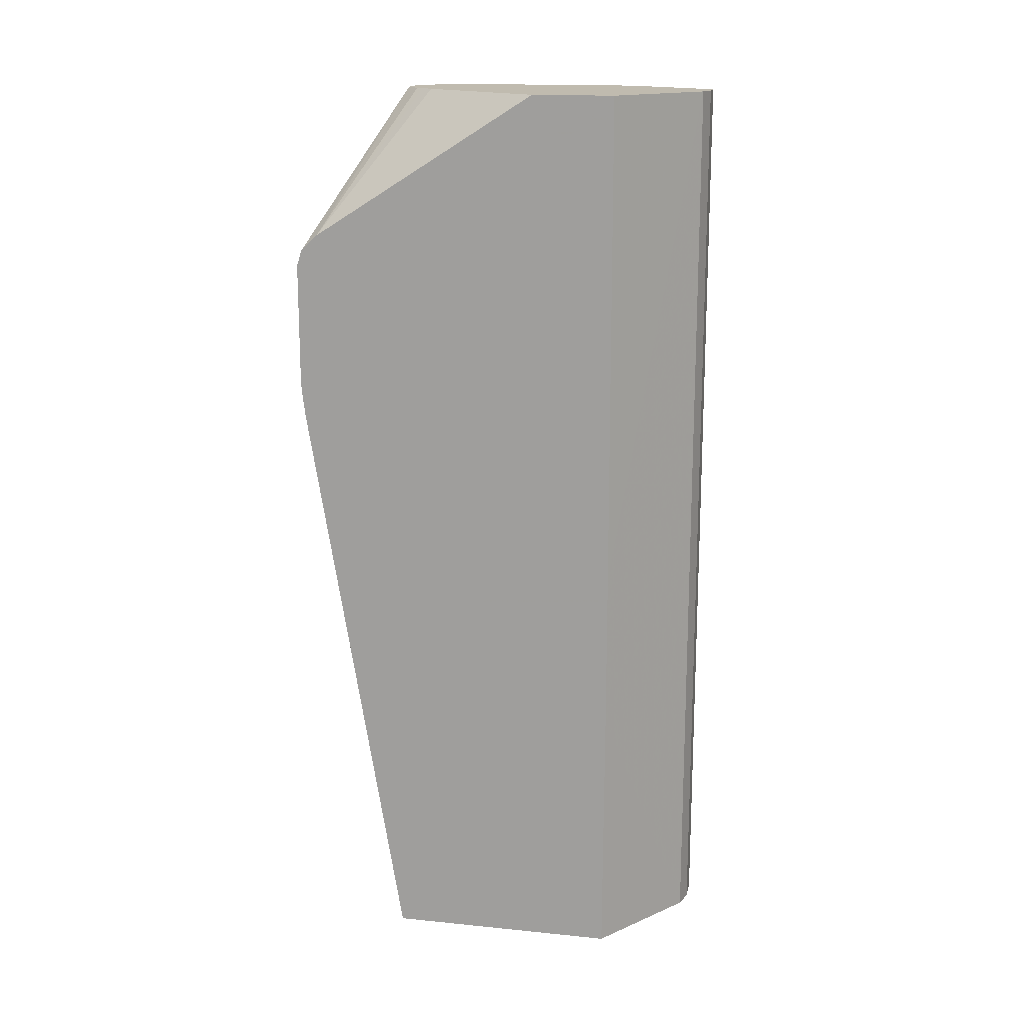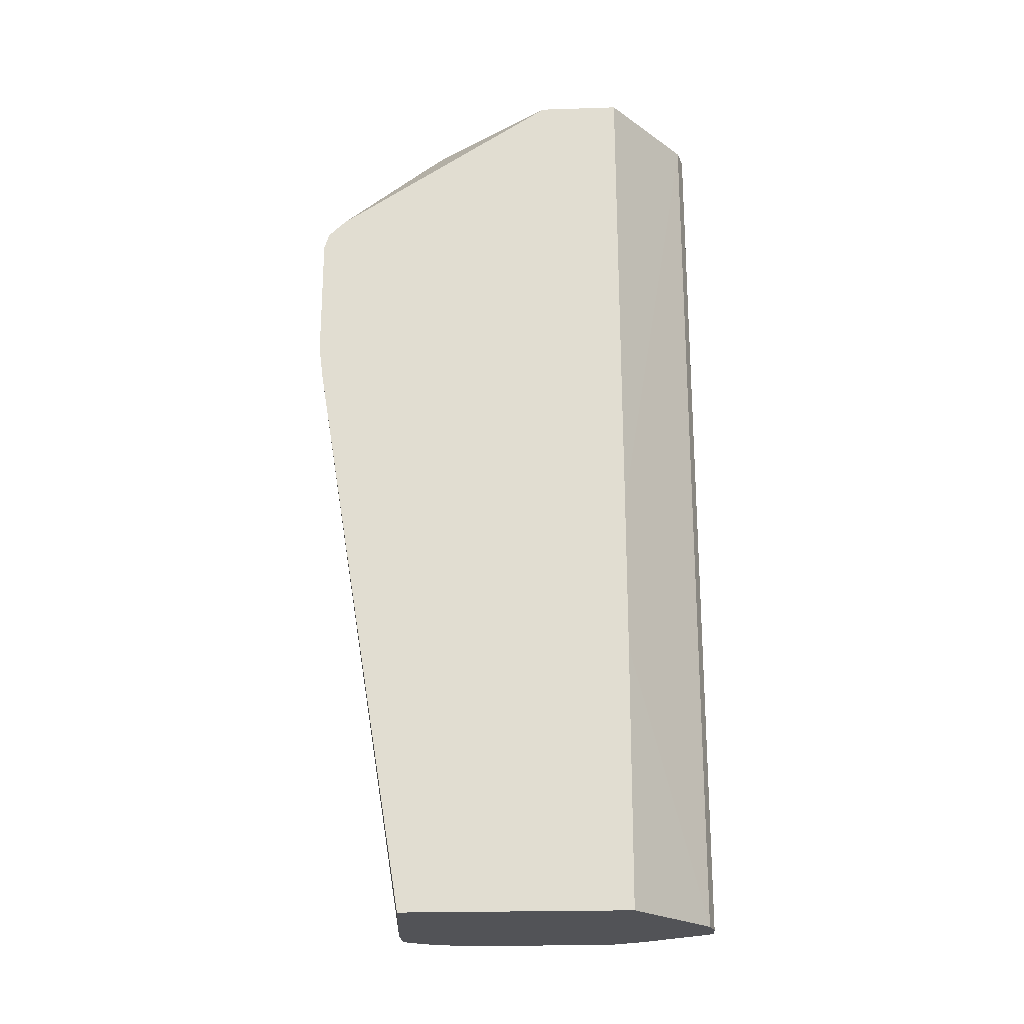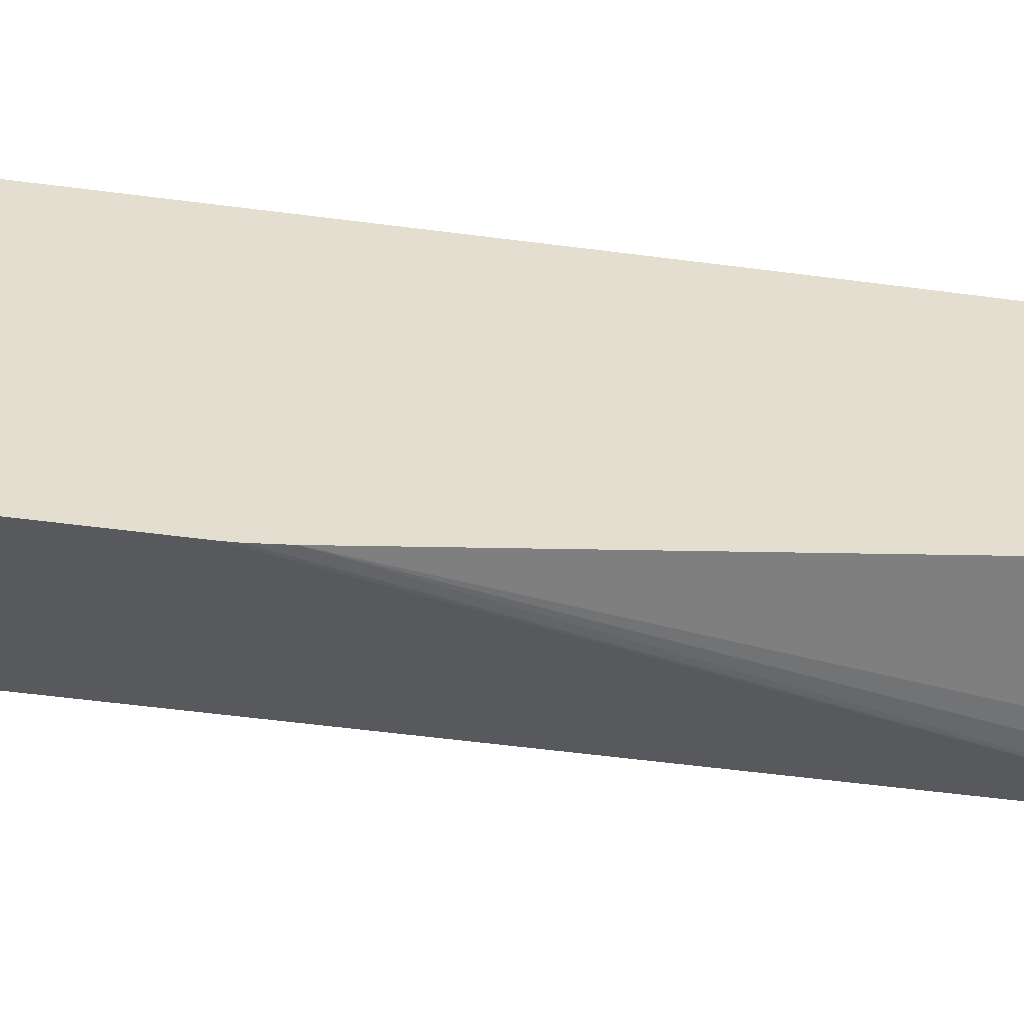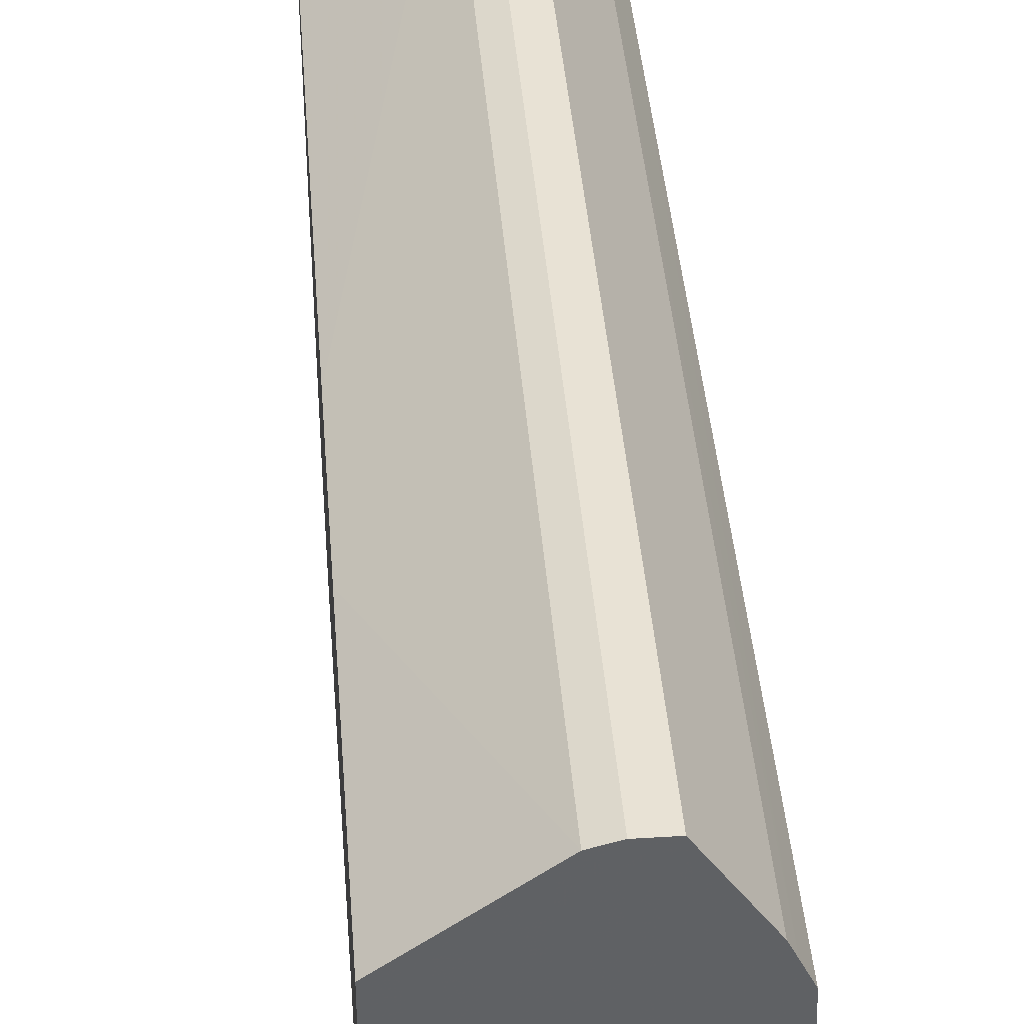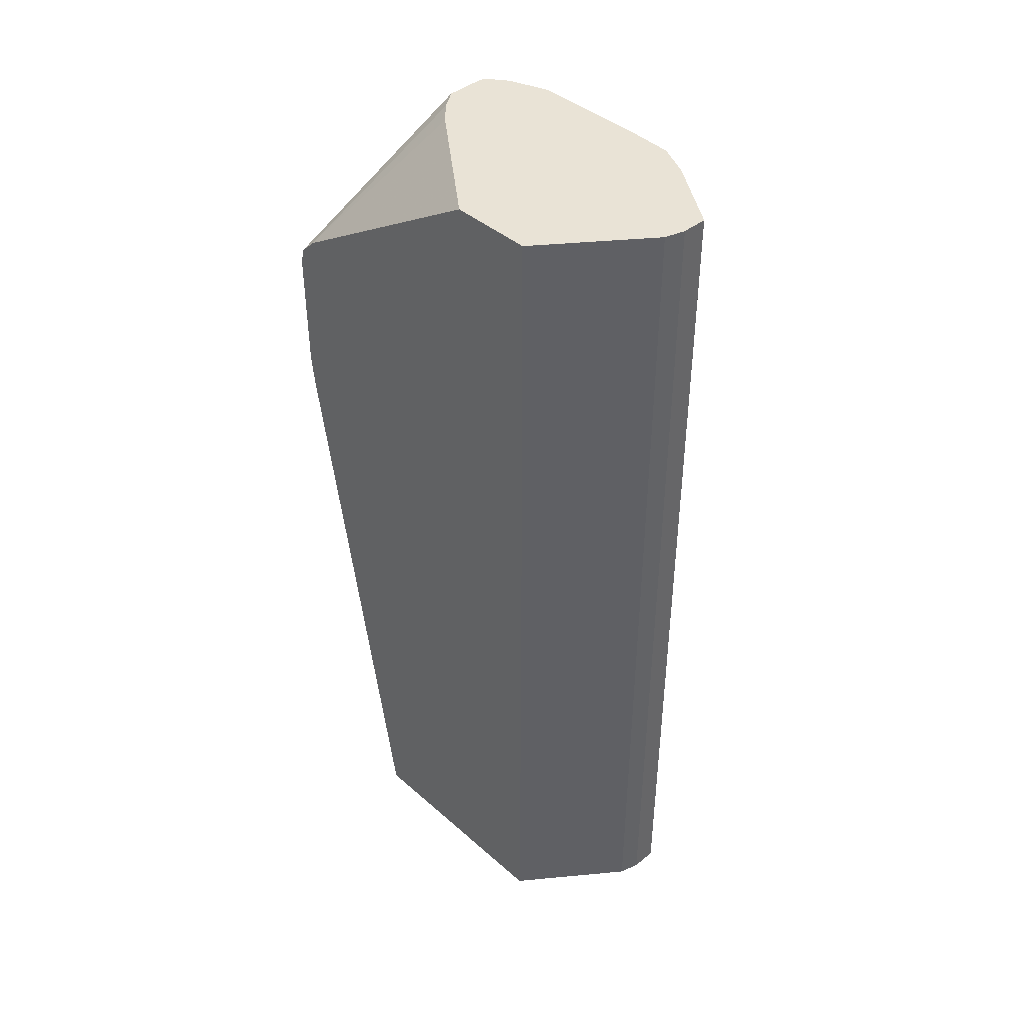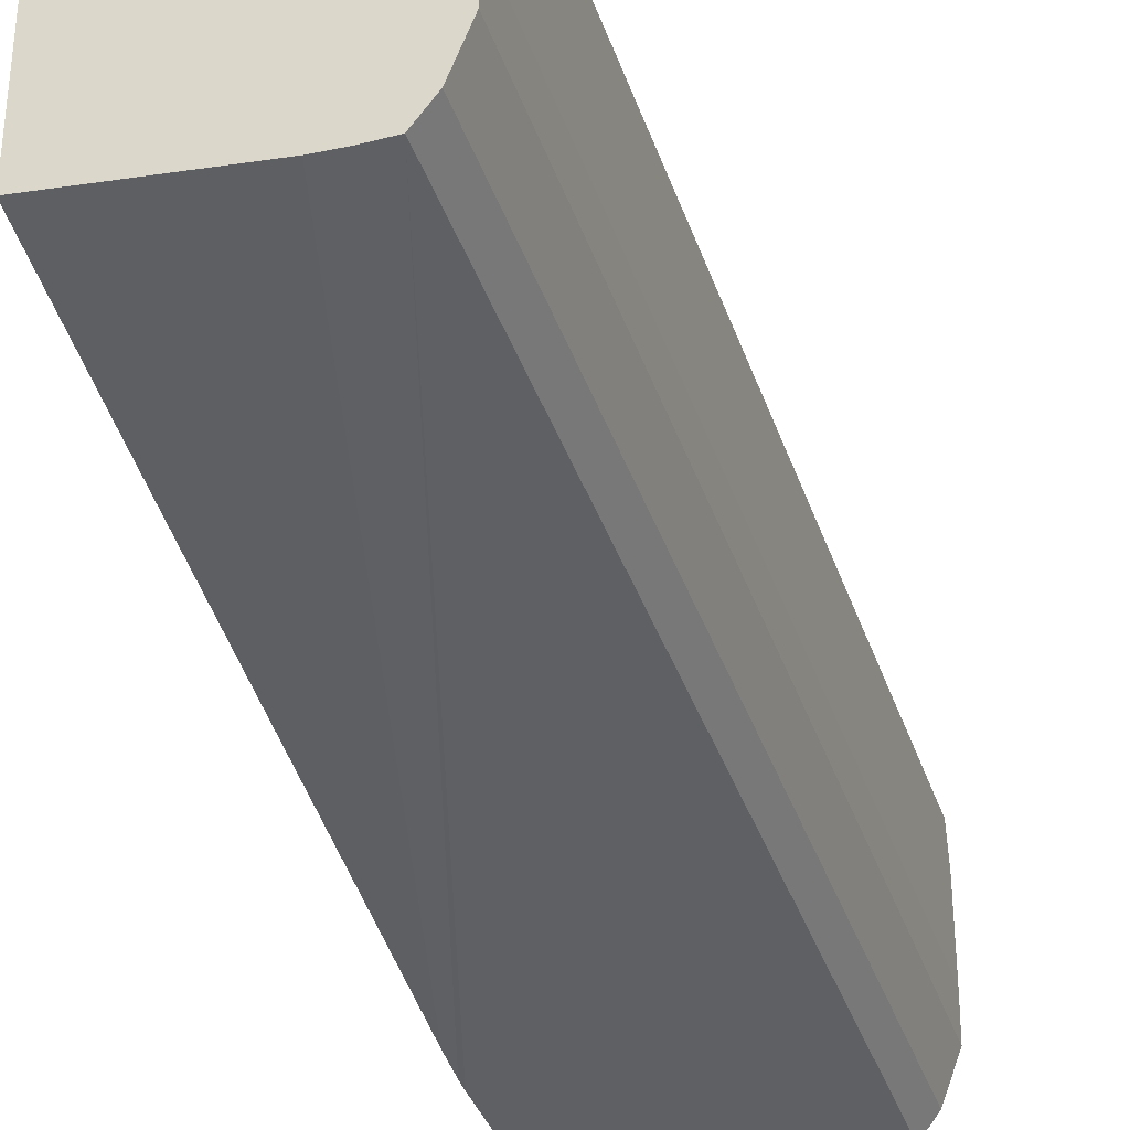
<metadata>
{"format":"obj","ext":"obj","renderer":"f3d","projection":"perspective","resolution":1024,"background":"white","views":[{"elev":16.1,"azim":-78.3,"up":"+Y"},{"elev":-22.4,"azim":-86.8,"up":"+Y"},{"elev":-54.9,"azim":-97.9,"up":"+Z"},{"elev":40.7,"azim":-4.4,"up":"+Z"},{"elev":42.0,"azim":-43.7,"up":"+Y"},{"elev":-35.9,"azim":17.2,"up":"+Z"}]}
</metadata>
<code>
v 0.4803 0.5367 0.1439
v 0.5031 0.5367 0.11
v 0.468 0.5367 0.1439
v 0.4803 0.09745 0.1439
v 0.5108 0.5367 0.0939
v 0.5031 0.09745 0.11
v 0.5061 0.09745 0.1037
v 0.4585 0.5367 0.1412
v 0.468 0.09745 0.1439
v 0.511 0.5367 0.08639
v 0.5108 0.09745 0.0939
v 0.511 0.09745 0.08641
v 0.4105 0.5367 0.1047
v 0.4105 0.3002 0.1051
v 0.4585 0.09745 0.1412
v 0.5114 0.5367 0.0748
v 0.5114 0.09745 0.0748
v 0.4105 0.5367 0.06544
v 0.4105 0.2236 0.1051
v 0.4105 0.09745 0.1047
v 0.5114 0.5367 0.03664
v 0.5114 0.09745 0.03664
v 0.457 0.5367 0.004875
v 0.4105 0.468 -0.04242
v 0.4105 0.09745 -0.004936
v 0.5113 0.5367 0.02912
v 0.5113 0.09745 0.02914
v 0.4625 0.5367 -0.0009266
v 0.4661 0.5367 -0.004685
v 0.4756 0.5367 -0.01147
v 0.4105 0.4602 -0.05069
v 0.4756 0.09745 -0.01147
v 0.4105 0.3763 -0.05108
v 0.5112 0.5367 0.01754
v 0.5112 0.09745 0.01754
v 0.4823 0.5367 -0.01166
v 0.4866 0.5367 -0.01178
v 0.4967 0.5367 -0.01143
v 0.4105 0.4527 -0.05295
v 0.4823 0.09745 -0.01166
v 0.4105 0.3897 -0.05274
v 0.4967 0.09745 -0.01143
v 0.4866 0.09745 -0.01178
v 0.5041 0.5367 -0.001563
v 0.5084 0.09745 0.01004
v 0.4105 0.4475 -0.05299
v 0.5012 0.09745 -0.005437
v 0.4105 0.3955 -0.05299
v 0.5041 0.09745 -0.001563
f 1 2 5
f 1 5 10
f 1 10 16
f 1 16 21
f 1 21 26
f 1 26 34
f 1 34 44
f 1 44 38
f 1 38 37
f 1 37 36
f 1 36 30
f 1 30 29
f 1 29 28
f 1 28 23
f 1 23 18
f 1 18 13
f 1 13 8
f 1 8 3
f 1 3 9
f 1 9 4
f 1 4 6
f 1 6 2
f 2 6 7
f 2 7 5
f 3 8 15
f 3 15 9
f 4 9 15
f 4 15 20
f 4 20 25
f 4 25 32
f 4 32 40
f 4 40 43
f 4 43 42
f 4 42 47
f 4 47 49
f 4 49 45
f 4 45 35
f 4 35 27
f 4 27 22
f 4 22 17
f 4 17 12
f 4 12 11
f 4 11 7
f 4 7 6
f 5 7 11
f 5 11 12
f 5 12 10
f 8 13 14
f 8 14 19
f 8 19 15
f 10 12 16
f 12 17 16
f 13 18 24
f 13 24 31
f 13 31 39
f 13 39 46
f 13 46 48
f 13 48 41
f 13 41 33
f 13 33 25
f 13 25 20
f 13 20 19
f 13 19 14
f 15 19 20
f 16 17 22
f 16 22 21
f 18 23 24
f 21 22 26
f 22 27 26
f 23 28 24
f 24 28 29
f 24 29 30
f 24 30 31
f 25 33 32
f 26 27 35
f 26 35 34
f 30 36 31
f 31 37 38
f 31 38 39
f 31 36 37
f 32 33 40
f 33 41 42
f 33 42 43
f 33 43 40
f 34 35 45
f 34 45 44
f 38 46 39
f 38 44 47
f 38 47 42
f 38 42 48
f 38 48 46
f 41 48 42
f 44 45 49
f 44 49 47

</code>
